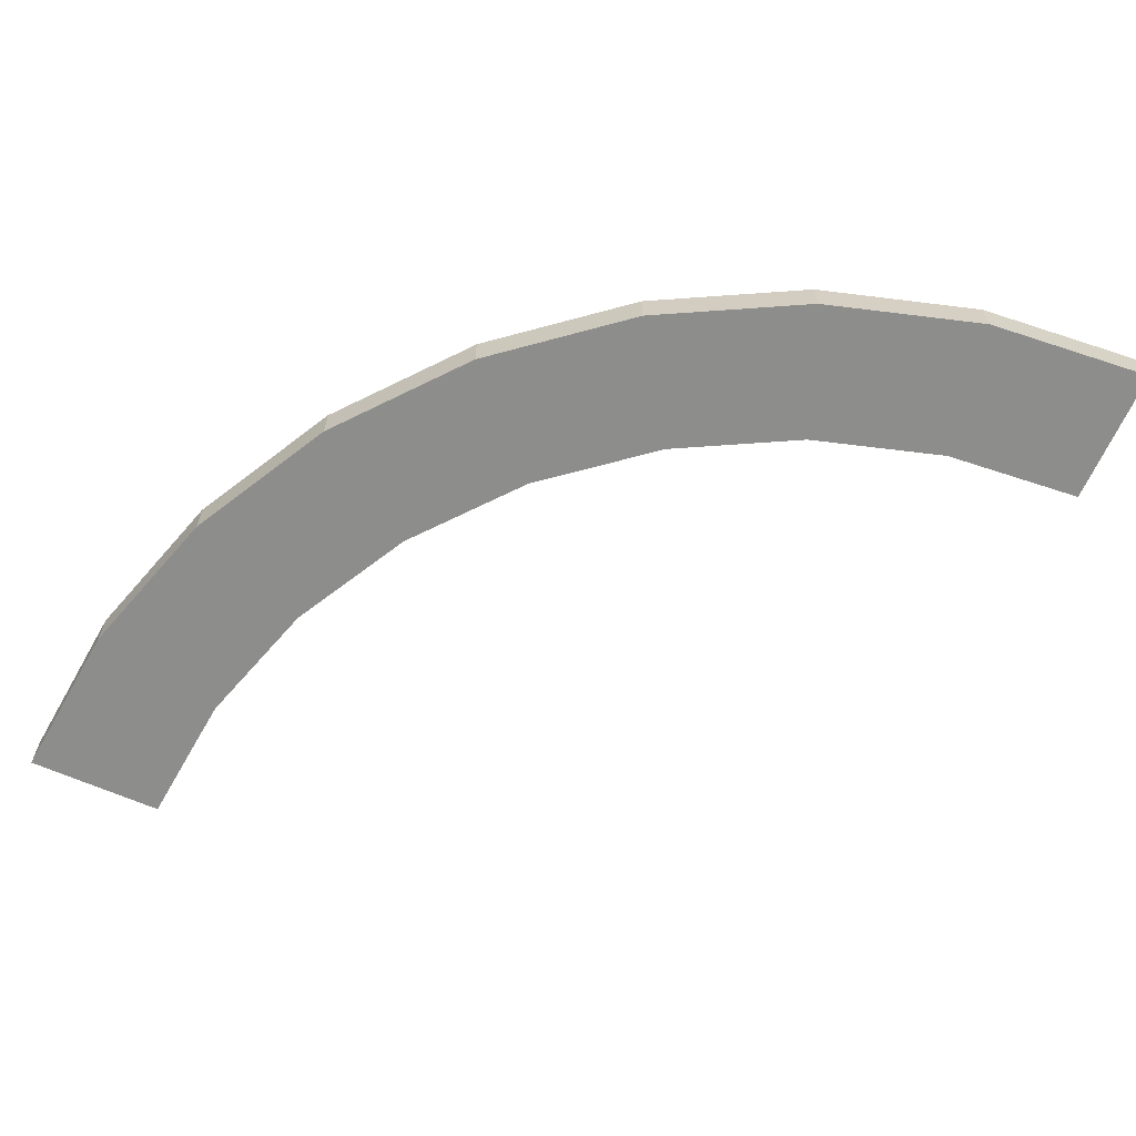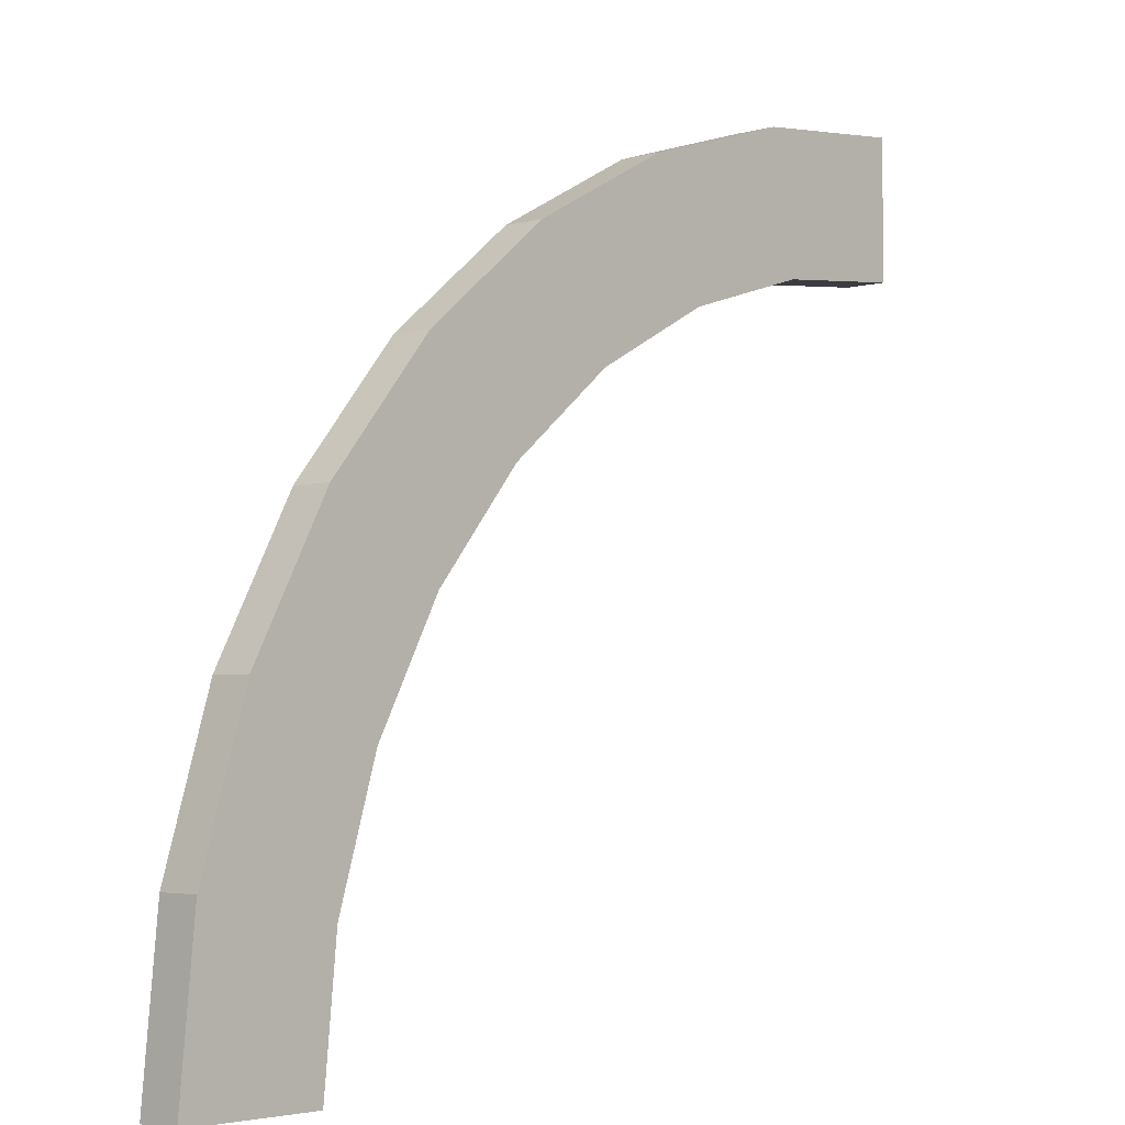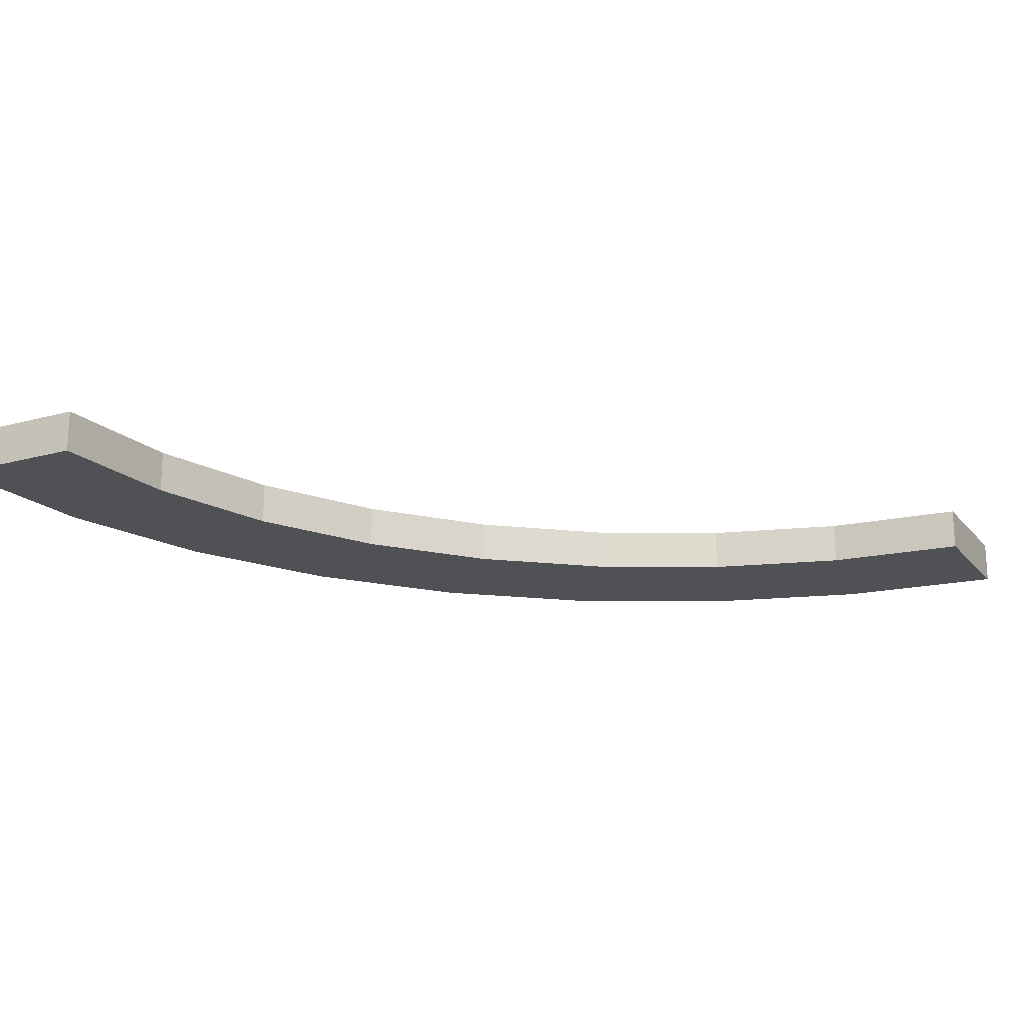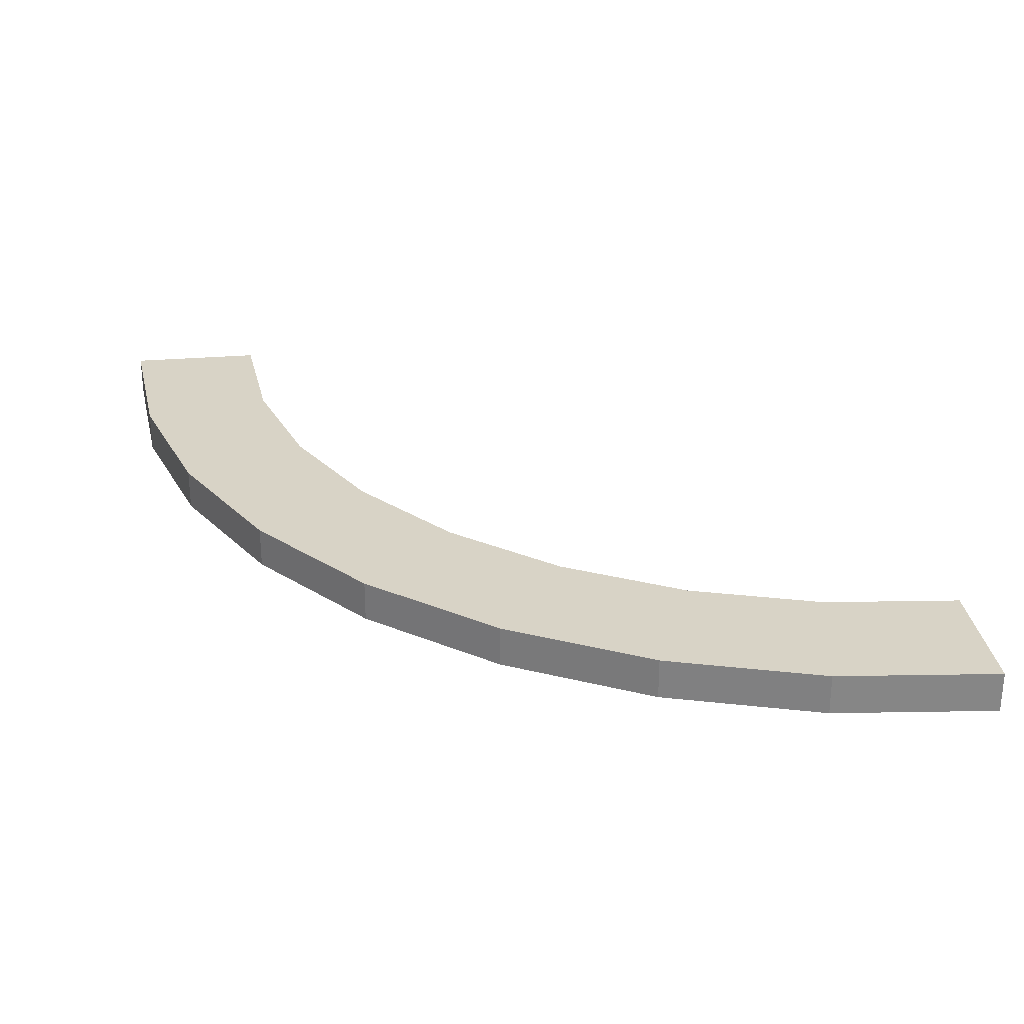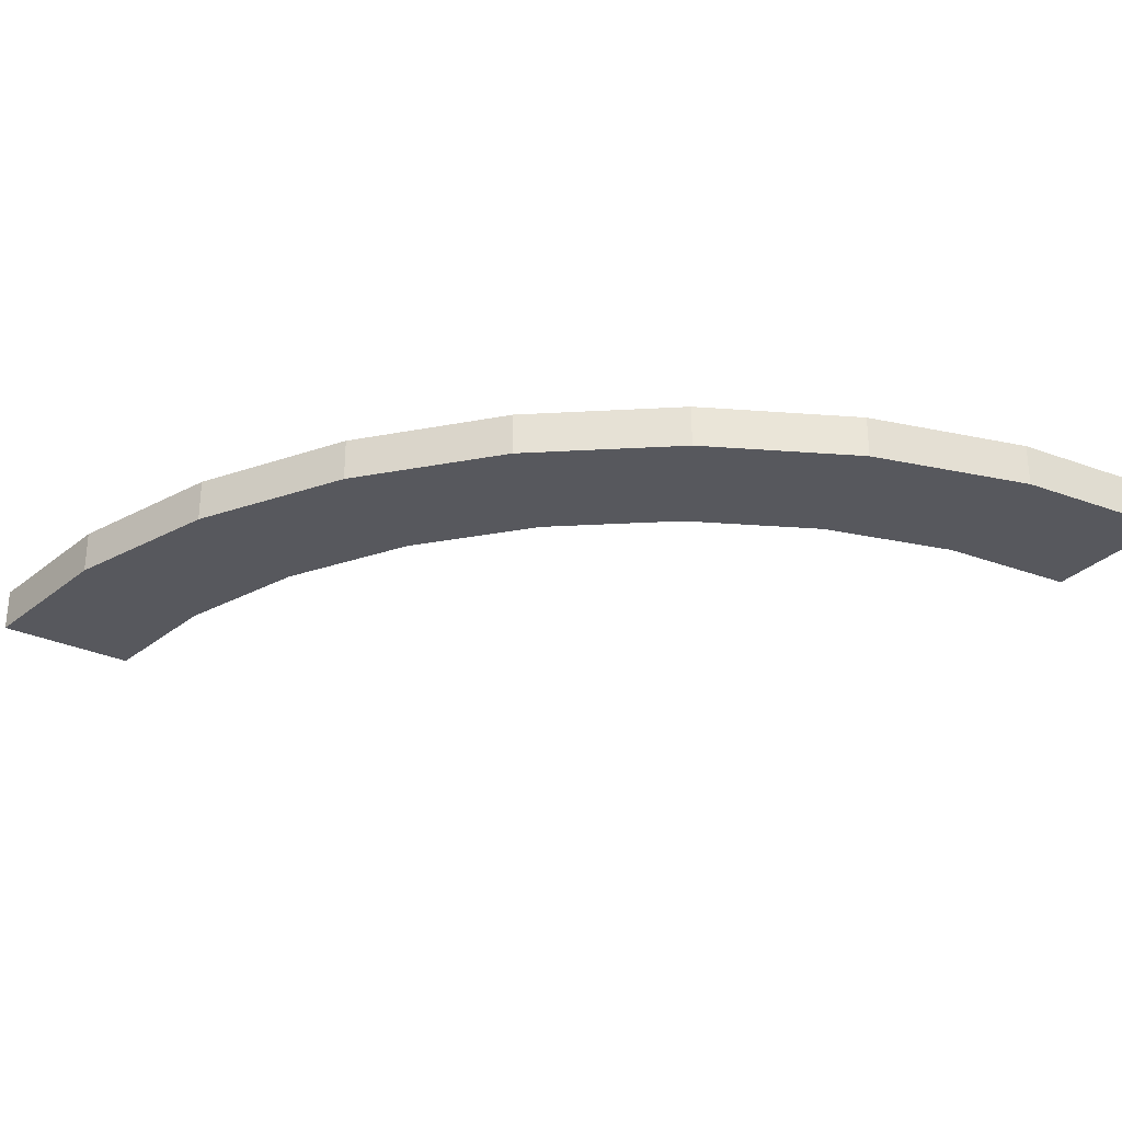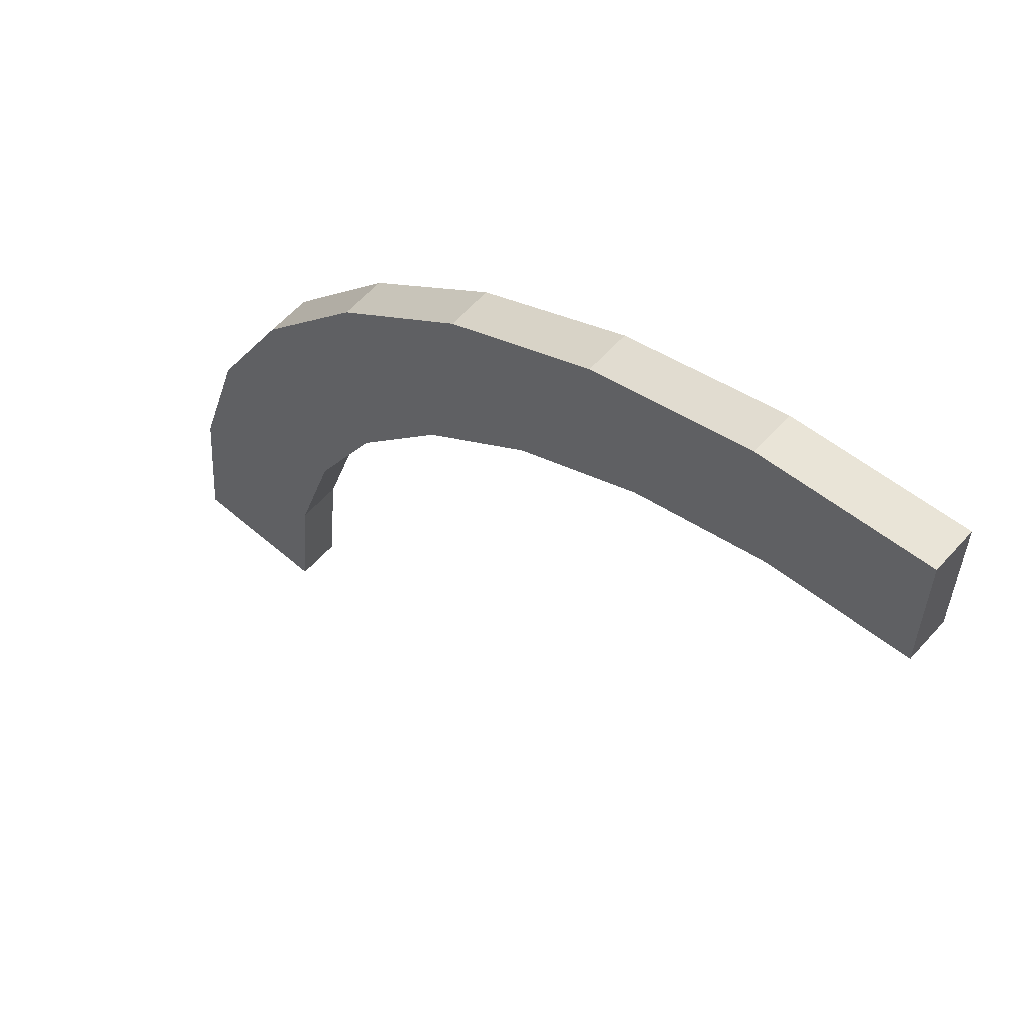
<metadata>
{"format":"obj","ext":"obj","renderer":"f3d","projection":"perspective","resolution":1024,"background":"white","views":[{"elev":-64.5,"azim":66.0,"up":"+Y"},{"elev":-3.6,"azim":133.0,"up":"+Z"},{"elev":-19.5,"azim":-152.6,"up":"+Y"},{"elev":28.2,"azim":82.9,"up":"+Y"},{"elev":-28.9,"azim":55.4,"up":"+Y"},{"elev":59.6,"azim":-138.5,"up":"+Z"}]}
</metadata>
<code>
o Gismo_Rotation.002
v 1 0.025 0
v 0.9808 0.025 0.1951
v 0.9239 0.025 0.3827
v 0.8315 0.025 0.5556
v 0.7071 0.025 0.7071
v 0.5556 0.025 0.8315
v 0.3827 0.025 0.9239
v 0.1951 0.025 0.9808
v 0 0.025 1
v 0.8358 0.025 0
v 0.8198 0.025 0.1631
v 0.7722 0.025 0.3199
v 0.695 0.025 0.4644
v 0.591 0.025 0.591
v 0.4644 0.025 0.695
v 0.3199 0.025 0.7722
v 0.1631 0.025 0.8198
v 0 0.025 0.8358
v 1 -0.025 0
v 0.9808 -0.025 0.1951
v 0.9239 -0.025 0.3827
v 0.8315 -0.025 0.5556
v 0.7071 -0.025 0.7071
v 0.5556 -0.025 0.8315
v 0.3827 -0.025 0.9239
v 0.1951 -0.025 0.9808
v -0 -0.025 1
v 0.8358 -0.025 0
v 0.8198 -0.025 0.1631
v 0.7722 -0.025 0.3199
v 0.695 -0.025 0.4644
v 0.591 -0.025 0.591
v 0.4644 -0.025 0.695
v 0.3199 -0.025 0.7722
v 0.1631 -0.025 0.8198
v -0 -0.025 0.8358
f 2 10 11
f 3 11 12
f 13 3 12
f 5 13 14
f 15 5 14
f 7 15 16
f 8 16 17
f 18 8 17
f 10 1 19 28
f 28 20 29
f 29 21 30
f 31 21 22
f 31 23 32
f 33 23 24
f 33 25 34
f 34 26 35
f 36 26 27
f 18 36 27 9
f 10 29 11
f 11 30 12
f 12 31 13
f 13 32 14
f 14 33 15
f 15 34 16
f 2 19 1
f 16 35 17
f 3 20 2
f 17 36 18
f 4 21 3
f 5 22 4
f 6 23 5
f 7 24 6
f 8 25 7
f 9 26 8
f 2 1 10
f 3 2 11
f 13 4 3
f 5 4 13
f 15 6 5
f 7 6 15
f 8 7 16
f 18 9 8
f 28 19 20
f 29 20 21
f 31 30 21
f 31 22 23
f 33 32 23
f 33 24 25
f 34 25 26
f 36 35 26
f 10 28 29
f 11 29 30
f 12 30 31
f 13 31 32
f 14 32 33
f 15 33 34
f 2 20 19
f 16 34 35
f 3 21 20
f 17 35 36
f 4 22 21
f 5 23 22
f 6 24 23
f 7 25 24
f 8 26 25
f 9 27 26

</code>
